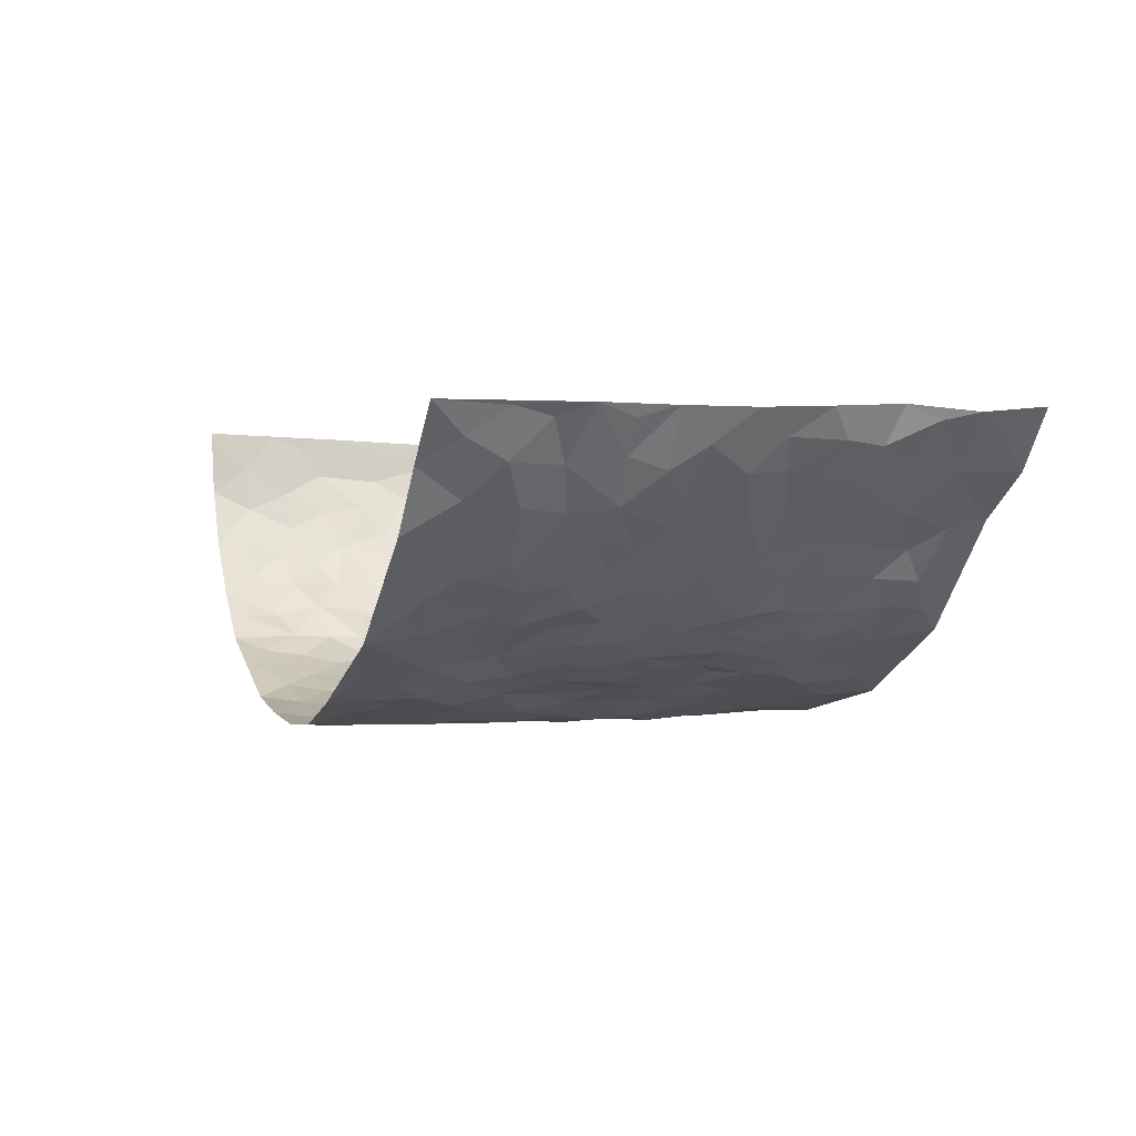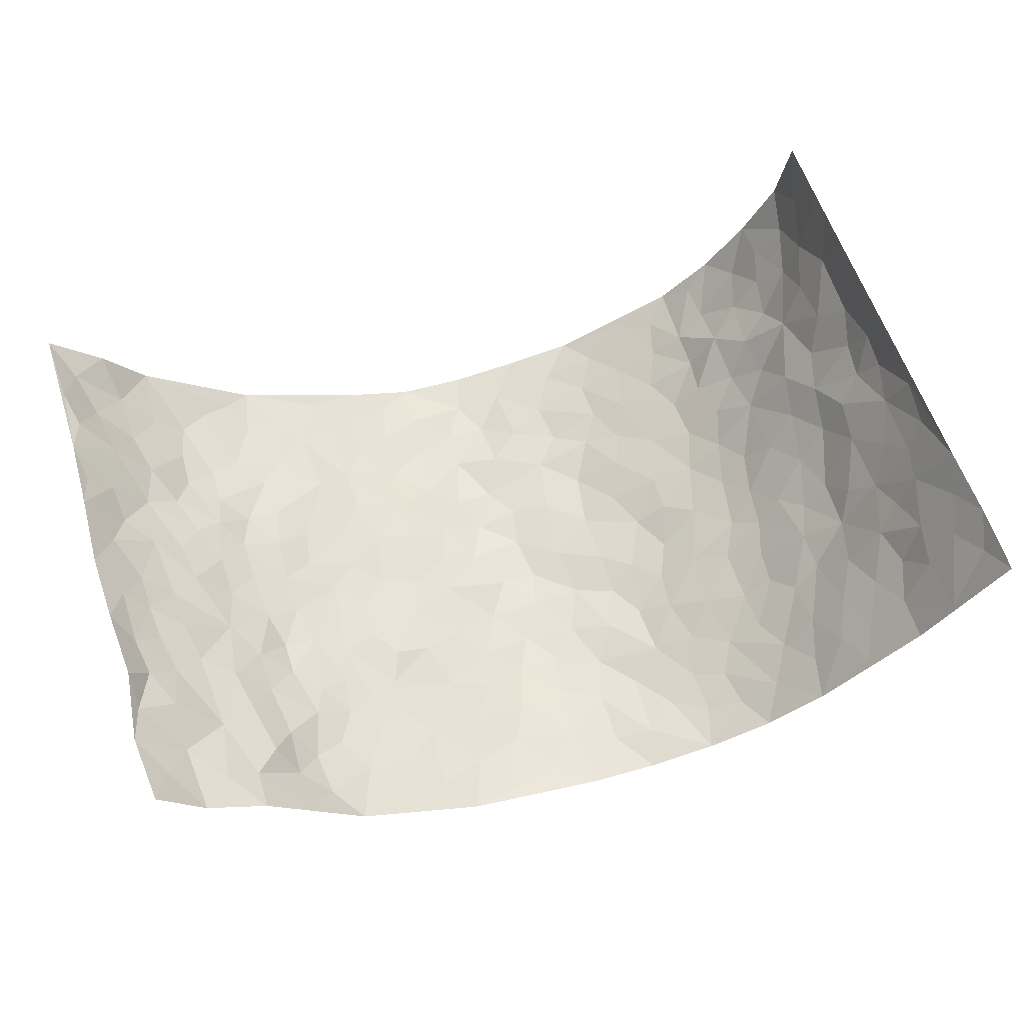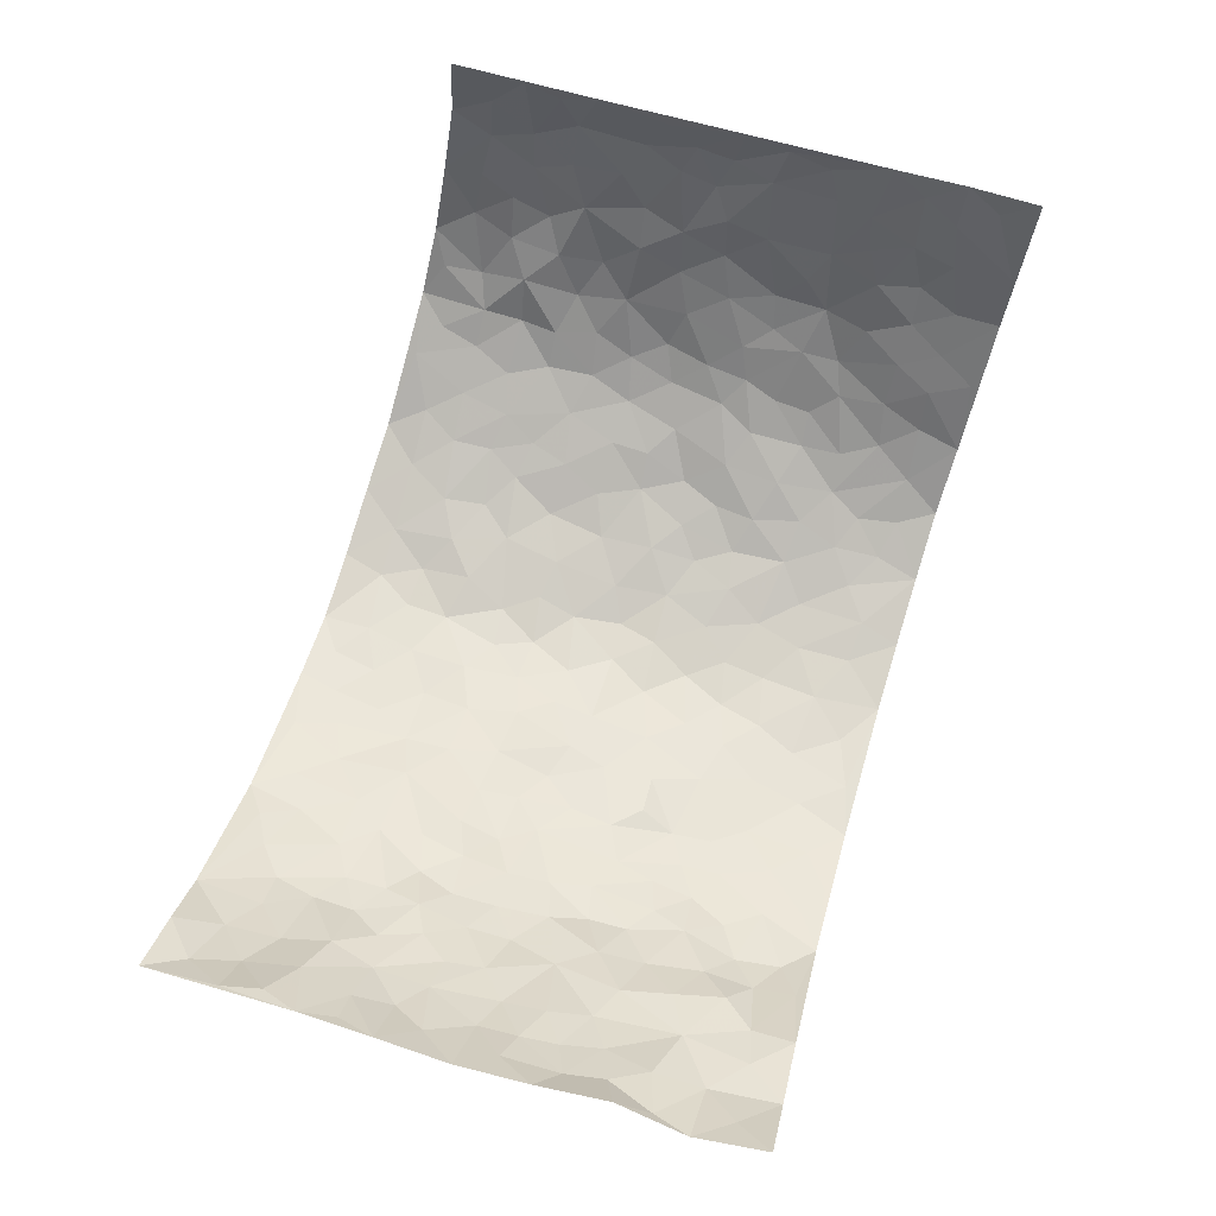
<metadata>
{"format":"obj","ext":"obj","renderer":"f3d","projection":"perspective","resolution":1024,"background":"white","views":[{"elev":-0.5,"azim":-110.8,"up":"+Z"},{"elev":61.0,"azim":-16.6,"up":"+Z"},{"elev":76.0,"azim":-73.1,"up":"+Z"}]}
</metadata>
<code>
v -0.7994 0.007012 0.3243
v -0.8134 0.9997 0.3042
v 0.7761 -0.003524 0.3281
v 0.7232 0.9935 0.3607
v -0.691 0.3943 0.1728
v -0.8154 0.5016 0.3077
v -0.7366 0.3596 0.2151
v 0.005924 0.004144 -0.1836
v -0.7986 0.2539 0.3213
v -0.7788 0.3401 0.2655
v -0.6236 0.007187 0.1561
v -0.8133 0.1302 0.3116
v -0.6228 0.2952 0.1193
v -0.7235 0.005164 0.2272
v -0.7217 0.2907 0.2061
v -0.4558 0.004488 -0.02404
v -0.7964 0.1923 0.2977
v -0.281 0.1687 -0.1187
v -0.6766 0.3235 0.1597
v -0.7351 0.1239 0.2245
v -0.7714 0.06783 0.2744
v -0.6777 0.06846 0.1882
v -0.5836 0.1304 0.1067
v -0.624 0.07936 0.1404
v -0.7355 0.2109 0.2391
v -0.7671 0.2731 0.2592
v -0.6643 0.1806 0.1627
v -0.6036 0.2129 0.1136
v -0.7459 0.4898 0.2144
v -0.8093 0.3779 0.3139
v -0.6525 0.9988 0.1182
v -0.4902 0.2241 0.005679
v 0.2632 0.1586 -0.1563
v -0.8095 0.7509 0.3079
v -0.3452 0.3946 -0.08037
v -0.6847 0.7545 0.1545
v -0.7043 0.8316 0.1601
v -0.5352 0.4431 0.01944
v -0.5465 0.6061 0.03628
v -0.462 0.998 -0.03984
v -0.7982 0.6886 0.2882
v -0.5951 0.5634 0.07484
v -0.3626 0.7547 -0.06442
v -0.4707 0.2813 -0.0143
v -0.4293 0.227 -0.0421
v -0.4598 0.1641 -0.02196
v -0.4174 0.6374 -0.04511
v -0.3452 0.5609 -0.08467
v 0.1697 0.4741 -0.1687
v -0.319 0.2226 -0.1042
v -0.1949 0.6116 -0.1319
v -0.352 0.6302 -0.07862
v -0.2884 0.05956 -0.1123
v -0.571 0.711 0.04936
v -0.3726 0.1958 -0.07351
v -0.7532 0.6196 0.2161
v -0.03271 0.3491 -0.1929
v 0.06311 0.3404 -0.1892
v 0.2996 0.4513 -0.1409
v -0.0882 0.5519 -0.177
v -0.154 0.5564 -0.1512
v 0.0972 0.6309 -0.1787
v -0.5694 0.3481 0.05978
v -0.6618 0.5755 0.1318
v -0.791 0.8116 0.2869
v -0.5131 0.1315 0.01628
v -0.3464 0.01431 -0.08092
v -0.6973 0.4675 0.1642
v -0.5501 0.1747 0.06087
v -0.5436 0.02186 0.06437
v -0.2367 0.003463 -0.1371
v -0.5524 0.09119 0.05734
v -0.5022 0.05523 0.009738
v -0.4031 0.03989 -0.05133
v -0.4208 0.1062 -0.04293
v -0.759 0.6876 0.2354
v -0.8064 0.8753 0.2997
v -0.652 0.5106 0.1252
v 0.003491 1 -0.1878
v -0.7053 0.6773 0.1644
v -0.5165 0.3163 0.01213
v -0.477 0.4617 -0.01834
v 0.01265 0.5718 -0.1929
v -0.04348 0.4833 -0.1882
v 0.00885 0.4204 -0.1915
v -0.1185 0.1296 -0.1681
v -0.5244 0.6704 0.01425
v -0.7781 0.5641 0.2535
v -0.6519 0.6921 0.1171
v -0.4203 0.2984 -0.04809
v -0.5655 0.2697 0.06263
v -0.4623 0.689 -0.01476
v -0.1609 0.4852 -0.1479
v -0.2463 0.4372 -0.1187
v -0.5813 0.65 0.06831
v -0.00583 0.1191 -0.1824
v -0.3913 0.5118 -0.06765
v -0.3263 0.29 -0.09801
v -0.226 0.5045 -0.1266
v -0.1691 0.3826 -0.1478
v -0.8118 0.6265 0.3071
v -0.6274 0.624 0.1043
v -0.709 0.5816 0.1765
v -0.3408 0.1122 -0.08336
v -0.4824 0.5337 -0.01003
v -0.6109 0.4077 0.08898
v -0.1221 0.3253 -0.1661
v -0.1409 0.2505 -0.1581
v -0.4764 0.6122 -0.007969
v 0.1135 0.7301 -0.177
v 0.001779 0.216 -0.1885
v -0.06763 0.2744 -0.1833
v 0.01024 0.2891 -0.1912
v -0.4042 0.365 -0.05912
v -0.1875 0.1849 -0.1464
v -0.5931 0.489 0.06542
v -0.5178 0.3815 0.0007482
v -0.4594 0.3925 -0.02823
v -0.2915 0.5255 -0.1099
v -0.2428 0.3513 -0.1181
v -0.3355 0.4683 -0.09002
v -0.2149 0.2714 -0.1342
v -0.08492 0.4121 -0.1828
v -0.5443 0.532 0.03042
v -0.08612 0.1997 -0.1738
v -0.2051 0.09499 -0.1446
v -0.3769 0.2598 -0.07389
v -0.781 0.4397 0.2681
v -0.7428 0.4226 0.2211
v 0.09791 0.4233 -0.1875
v 0.2122 0.2384 -0.1657
v 0.08758 0.5169 -0.1846
v 0.02531 0.4884 -0.1971
v 0.1718 0.3936 -0.1783
v 0.6652 0.4935 0.1812
v 0.2238 0.4341 -0.1615
v 0.2664 0.3137 -0.1457
v 0.1648 0.5674 -0.1732
v 0.1272 1 -0.1744
v -0.2745 0.6206 -0.1072
v 0.4161 0.8788 -0.08316
v 0.4755 0.9965 -0.05146
v -0.2064 0.7804 -0.1495
v -0.05386 0.8647 -0.1876
v -0.302 0.3494 -0.09446
v -0.4292 0.5669 -0.04448
v -0.0685 0.05462 -0.1767
v -0.1509 0.02409 -0.1554
v 0.1287 0.003604 -0.1854
v 0.01848 0.8608 -0.1919
v -0.01109 0.7001 -0.1923
v 0.4125 0.1969 -0.09075
v 0.3362 0.2897 -0.1168
v 0.5451 0.5253 0.0207
v 0.5009 0.5455 -0.02995
v 0.4424 0.1353 -0.07512
v 0.4948 0.2273 -0.03025
v 0.4033 0.3614 -0.08717
v 0.02819 0.6412 -0.1873
v -0.05381 0.6275 -0.1901
v -0.1377 0.7297 -0.1617
v -0.08045 0.693 -0.1815
v -0.05599 0.7915 -0.1895
v -0.1286 0.6333 -0.167
v 0.02471 0.7753 -0.1816
v 0.2501 0.9978 -0.1524
v -0.01453 0.9276 -0.191
v -0.2601 0.8454 -0.1337
v -0.1923 0.8796 -0.1527
v -0.2997 0.7804 -0.1074
v -0.2362 0.9975 -0.1395
v -0.2144 0.6965 -0.1324
v -0.2977 0.701 -0.09768
v -0.1344 0.8292 -0.1699
v -0.1198 0.9979 -0.1801
v 0.2217 0.7465 -0.157
v 0.179 0.6677 -0.1734
v 0.3249 0.5947 -0.1212
v 0.2644 0.523 -0.1497
v 0.2671 0.6657 -0.1413
v 0.4185 0.743 -0.08878
v 0.3535 0.683 -0.1138
v 0.2871 0.7331 -0.1375
v 0.07246 0.9306 -0.1827
v 0.08254 0.8242 -0.1756
v 0.1493 0.8588 -0.1672
v 0.2524 0.8733 -0.1441
v 0.3205 0.7929 -0.1227
v 0.2348 0.5954 -0.1546
v -0.7585 0.868 0.2238
v -0.6208 0.8172 0.07531
v -0.7396 0.7763 0.2218
v -0.7253 0.9968 0.2169
v -0.78 0.9407 0.2568
v -0.7102 0.9214 0.1696
v -0.6578 0.886 0.1118
v -0.5581 0.9301 0.02884
v -0.6065 0.8869 0.06125
v -0.6227 0.7461 0.0816
v -0.5194 0.8148 0.006239
v -0.5717 0.7816 0.03922
v -0.4799 0.9007 -0.0249
v -0.3719 0.8773 -0.07982
v -0.508 0.9605 -0.00614
v -0.4342 0.8158 -0.03861
v -0.4193 0.9355 -0.05918
v -0.3304 0.9722 -0.1007
v -0.4746 0.761 -0.01503
v -0.3072 0.9004 -0.1113
v -0.2498 0.9298 -0.1356
v 0.161 0.7859 -0.1716
v 0.2571 0.8042 -0.1459
v 0.1921 0.9339 -0.1605
v 0.3881 0.8111 -0.09814
v 0.3352 0.8798 -0.1165
v 0.3758 0.9812 -0.09646
v 0.2901 0.9371 -0.1335
v 0.4314 0.9465 -0.07341
v 0.3756 0.4926 -0.1038
v 0.324 0.5285 -0.1226
v 0.4673 0.6025 -0.05451
v 0.4242 0.6633 -0.08396
v 0.4003 0.587 -0.09582
v 0.3515 0.1907 -0.1242
v 0.4629 0.3343 -0.05449
v 0.4476 0.5207 -0.06912
v 0.3407 0.3877 -0.1135
v -0.1185 0.9144 -0.1704
v -0.1781 0.9569 -0.1605
v 0.3221 0.1343 -0.1405
v 0.555 0.01224 0.03233
v 0.2059 0.3336 -0.1708
v 0.2734 0.3851 -0.1487
v 0.5424 0.2469 0.009342
v 0.6414 0.9953 0.1307
v 0.7631 0.2447 0.3392
v 0.476 0.8104 -0.05037
v 0.6318 0.4853 0.1144
v 0.4704 0.7452 -0.04983
v 0.7487 0.4943 0.3481
v 0.6033 0.2922 0.07286
v 0.4853 0.4669 -0.03639
v 0.6654 0.3081 0.1629
v 0.5229 0.4148 -7.835e-05
v 0.4695 0.0003679 -0.05755
v 0.09553 0.2522 -0.1891
v 0.4815 0.0758 -0.04551
v 0.1392 0.3193 -0.1778
v 0.408 0.2671 -0.09248
v 0.7131 0.2607 0.2459
v 0.5812 0.4599 0.05593
v 0.5305 0.08054 0.009815
v 0.4351 0.4251 -0.07093
v 0.5593 0.3705 0.02893
v 0.2871 0.233 -0.1417
v 0.461 0.2716 -0.05902
v 0.2692 0.07996 -0.161
v 0.3684 0.003234 -0.1298
v 0.2506 0.003282 -0.1686
v 0.2064 0.116 -0.1727
v 0.0733 0.1703 -0.1872
v 0.1507 0.1903 -0.1837
v 0.5553 0.1456 0.03562
v 0.6594 0.42 0.1662
v 0.645 0.2185 0.139
v 0.5829 0.07824 0.06152
v 0.6031 0.3828 0.07366
v 0.6275 0.3368 0.1161
v 0.7206 0.3216 0.2569
v 0.64 0.5646 0.1428
v 0.6119 0.143 0.09215
v 0.6595 0.1475 0.1461
v 0.6955 0.3639 0.2185
v 0.7478 0.3445 0.3072
v 0.7191 0.4343 0.2592
v 0.5385 0.312 0.01386
v 0.6876 0.1028 0.1966
v 0.3347 0.06454 -0.1402
v 0.4048 0.06936 -0.1027
v 0.07652 0.07905 -0.1865
v 0.1481 0.07373 -0.1777
v 0.7348 0.7439 0.3552
v 0.6392 0.07634 0.1212
v 0.5881 0.2139 0.06457
v 0.7492 0.4192 0.328
v 0.731 0.5044 0.2782
v 0.6816 0.2471 0.1879
v 0.5008 0.1475 -0.0231
v 0.6403 -0.001566 0.1221
v 0.4795 0.3934 -0.03996
v 0.7564 0.05912 0.2954
v 0.7722 0.1205 0.3331
v 0.6954 0.1766 0.2156
v 0.7297 0.1199 0.264
v 0.6933 0.005278 0.2023
v 0.7482 0.183 0.2995
v 0.5958 0.5539 0.07622
v 0.6068 0.6308 0.1017
v 0.5419 0.6347 0.01575
v 0.6832 0.6869 0.2121
v 0.5738 0.769 0.0512
v 0.7365 0.6194 0.3309
v 0.6577 0.6382 0.159
v 0.7071 0.5904 0.2328
v 0.6397 0.7406 0.1301
v 0.7023 0.5258 0.224
v 0.7301 0.5692 0.2894
v 0.72 0.6548 0.2677
v 0.5832 0.6902 0.05368
v 0.5328 0.7225 -0.002789
v 0.4873 0.6731 -0.03699
v 0.6992 0.8477 0.2359
v 0.6297 0.8678 0.1122
v 0.6795 0.7727 0.1991
v 0.7161 0.7729 0.2767
v 0.671 0.8398 0.1675
v 0.7284 0.8688 0.3551
v 0.6219 0.7992 0.09387
v 0.7274 0.8061 0.3326
v 0.6443 0.9281 0.1387
v 0.6998 0.9936 0.2395
v 0.5668 0.9951 0.03187
v 0.6891 0.9217 0.2048
v 0.7118 0.9231 0.2893
v 0.6016 0.9312 0.06901
v 0.527 0.8986 -0.00805
v 0.4734 0.8796 -0.04603
v 0.5207 0.9671 -0.009542
v 0.5277 0.8203 0.009979
v 0.5806 0.858 0.05315
f 29 6 128
f 12 21 20
f 26 10 9
f 55 45 46
f 27 19 15
f 26 9 17
f 101 6 88
f 12 1 21
f 7 15 19
f 125 86 96
f 84 123 85
f 129 29 128
f 25 27 15
f 12 20 17
f 73 75 66
f 22 14 11
f 26 17 25
f 9 12 17
f 25 15 26
f 5 129 7
f 52 146 48
f 55 18 50
f 7 19 5
f 20 27 25
f 124 82 105
f 41 76 34
f 20 14 22
f 14 20 21
f 14 21 1
f 24 22 11
f 24 27 22
f 72 66 69
f 69 32 91
f 70 24 11
f 24 23 27
f 17 20 25
f 27 20 22
f 10 15 7
f 10 26 15
f 23 28 27
f 27 13 19
f 28 23 69
f 13 27 28
f 119 121 94
f 10 7 129
f 6 30 128
f 9 10 30
f 36 192 80
f 80 102 89
f 118 81 44
f 64 103 78
f 115 126 86
f 45 32 46
f 91 63 13
f 129 68 29
f 95 87 54
f 95 54 199
f 202 40 204
f 82 97 105
f 29 88 6
f 18 55 104
f 148 126 71
f 38 82 124
f 50 18 122
f 117 82 38
f 5 19 106
f 82 117 118
f 80 64 102
f 127 45 55
f 194 77 190
f 98 35 114
f 39 124 105
f 127 50 98
f 106 19 13
f 66 75 46
f 39 95 42
f 63 117 38
f 95 89 102
f 101 56 76
f 51 140 99
f 18 53 126
f 62 83 132
f 45 127 90
f 112 113 57
f 103 29 68
f 130 85 58
f 109 39 105
f 35 94 121
f 113 246 58
f 151 165 163
f 120 100 94
f 114 127 98
f 192 190 65
f 95 39 87
f 36 191 37
f 67 104 74
f 56 101 88
f 13 63 106
f 192 34 76
f 268 241 243
f 108 115 125
f 93 84 60
f 133 84 85
f 156 288 157
f 101 76 41
f 80 103 64
f 105 97 146
f 99 61 51
f 92 109 47
f 125 96 111
f 158 227 153
f 75 104 55
f 69 66 32
f 81 91 32
f 106 78 68
f 42 64 78
f 77 34 65
f 24 70 72
f 75 73 16
f 16 71 67
f 2 34 77
f 13 28 91
f 103 56 88
f 56 80 76
f 72 69 23
f 11 16 70
f 16 73 70
f 16 67 74
f 115 18 126
f 24 72 23
f 73 72 70
f 16 74 75
f 72 73 66
f 32 45 44
f 84 83 60
f 66 46 32
f 78 106 116
f 117 63 81
f 67 53 104
f 103 68 78
f 69 91 28
f 36 80 89
f 106 38 116
f 106 68 5
f 81 118 117
f 62 132 138
f 32 44 81
f 53 67 71
f 57 58 85
f 123 100 107
f 93 60 61
f 33 230 224
f 8 96 147
f 132 133 130
f 140 48 119
f 93 100 123
f 122 98 50
f 164 60 160
f 53 71 126
f 125 112 108
f 193 194 195
f 75 55 46
f 63 91 81
f 56 103 80
f 196 198 31
f 18 104 53
f 121 48 97
f 38 106 63
f 118 97 82
f 97 35 121
f 51 172 140
f 130 134 49
f 87 39 109
f 288 252 263
f 97 114 35
f 47 43 92
f 57 113 58
f 248 130 58
f 34 101 41
f 114 90 127
f 116 124 42
f 145 94 35
f 118 114 97
f 167 79 175
f 98 145 35
f 85 123 57
f 43 47 52
f 199 36 89
f 42 78 116
f 159 83 62
f 88 29 103
f 74 104 75
f 118 44 90
f 173 140 172
f 42 95 102
f 190 192 37
f 65 190 77
f 89 95 199
f 125 111 112
f 92 87 109
f 18 115 122
f 177 180 176
f 112 57 107
f 109 105 146
f 93 94 100
f 285 286 275
f 96 86 147
f 137 232 131
f 57 123 107
f 87 92 208
f 49 134 136
f 132 130 49
f 161 164 162
f 50 127 55
f 122 108 107
f 122 107 100
f 48 140 52
f 118 90 114
f 99 119 94
f 123 84 93
f 36 37 192
f 48 121 119
f 120 122 100
f 39 42 124
f 38 124 116
f 248 58 246
f 44 45 90
f 98 122 120
f 146 52 47
f 94 93 99
f 168 209 170
f 212 183 188
f 202 197 200
f 42 102 64
f 107 108 112
f 99 93 61
f 8 280 96
f 112 111 113
f 125 115 86
f 115 108 122
f 128 30 10
f 5 68 129
f 10 129 128
f 132 49 138
f 83 84 133
f 130 133 85
f 83 133 132
f 248 134 130
f 156 152 224
f 151 110 165
f 212 186 211
f 153 224 249
f 254 251 244
f 246 261 262
f 225 158 249
f 49 136 179
f 185 184 150
f 214 188 181
f 181 188 182
f 161 163 174
f 143 170 172
f 110 211 185
f 184 79 167
f 174 228 169
f 62 110 159
f 163 150 144
f 210 169 229
f 170 143 168
f 176 211 110
f 98 120 145
f 94 145 120
f 48 146 97
f 109 146 47
f 148 86 126
f 147 86 148
f 71 8 148
f 8 147 148
f 244 276 254
f 232 136 134
f 174 143 161
f 60 83 160
f 163 162 151
f 159 160 83
f 261 281 262
f 259 281 149
f 219 220 59
f 246 113 111
f 33 255 131
f 157 256 152
f 137 255 153
f 230 278 279
f 262 260 33
f 154 155 242
f 131 255 137
f 248 131 232
f 281 280 149
f 259 258 278
f 220 179 59
f 159 151 160
f 162 160 151
f 164 61 60
f 228 174 144
f 144 174 163
f 159 110 151
f 161 172 164
f 186 184 185
f 161 162 163
f 61 164 51
f 160 162 164
f 187 217 213
f 150 163 165
f 205 202 200
f 79 184 139
f 170 43 173
f 174 169 143
f 161 143 172
f 167 144 150
f 176 180 183
f 172 170 173
f 223 226 221
f 185 150 165
f 99 140 119
f 207 206 203
f 172 51 164
f 43 52 173
f 173 52 140
f 167 175 228
f 228 229 169
f 210 168 169
f 177 110 62
f 189 138 179
f 62 138 177
f 136 232 233
f 181 182 222
f 150 184 167
f 178 180 189
f 49 179 138
f 177 138 189
f 180 178 182
f 178 179 220
f 307 308 304
f 222 223 221
f 215 187 188
f 176 183 212
f 187 213 186
f 214 215 188
f 185 211 186
f 237 181 239
f 182 188 183
f 110 185 165
f 216 215 141
f 211 176 212
f 182 183 180
f 176 110 177
f 213 184 186
f 178 189 179
f 177 189 180
f 195 190 37
f 197 198 200
f 195 194 190
f 34 192 65
f 80 192 76
f 37 196 195
f 194 2 77
f 193 2 194
f 196 37 191
f 31 193 195
f 198 196 191
f 31 195 196
f 199 201 191
f 197 204 31
f 198 191 201
f 31 198 197
f 201 199 54
f 36 199 191
f 54 208 201
f 208 43 205
f 208 54 87
f 198 201 200
f 206 205 203
f 43 170 203
f 210 207 209
f 40 202 206
f 31 204 40
f 197 202 204
f 208 205 200
f 43 203 205
f 205 206 202
f 203 209 207
f 171 40 207
f 40 206 207
f 208 200 201
f 43 208 92
f 170 209 203
f 168 143 169
f 207 210 171
f 168 210 209
f 188 187 212
f 212 187 186
f 166 139 213
f 184 213 139
f 237 214 181
f 215 214 141
f 216 141 218
f 213 217 166
f 142 166 216
f 217 216 166
f 187 215 217
f 216 217 215
f 237 141 214
f 142 216 218
f 223 222 182
f 179 136 59
f 223 220 219
f 267 238 251
f 237 327 141
f 223 182 178
f 158 290 253
f 220 223 178
f 59 233 227
f 233 59 136
f 248 246 131
f 153 249 158
f 251 254 267
f 223 219 226
f 111 261 246
f 297 251 238
f 276 256 157
f 167 228 144
f 229 228 175
f 175 171 229
f 229 171 210
f 260 257 33
f 265 271 272
f 266 289 283
f 269 243 250
f 249 224 152
f 266 283 271
f 227 233 137
f 253 227 158
f 325 313 320
f 135 264 275
f 310 329 239
f 270 298 297
f 249 256 225
f 275 273 269
f 311 222 221
f 155 154 299
f 234 276 157
f 310 311 299
f 222 239 181
f 221 226 155
f 266 263 252
f 242 290 244
f 264 273 275
f 273 264 243
f 242 244 154
f 276 290 225
f 288 234 157
f 240 282 302
f 275 286 306
f 225 290 158
f 234 263 284
f 241 254 276
f 233 232 137
f 137 153 227
f 264 135 238
f 244 251 154
f 260 259 257
f 227 253 219
f 33 224 255
f 154 297 299
f 240 302 307
f 297 154 251
f 264 268 243
f 253 226 219
f 271 284 263
f 277 294 293
f 290 242 253
f 241 234 284
f 59 227 219
f 242 155 226
f 252 245 231
f 157 152 156
f 257 230 33
f 152 256 249
f 278 230 257
f 262 33 131
f 224 153 255
f 259 278 257
f 134 248 232
f 230 279 224
f 96 261 111
f 261 96 280
f 280 281 261
f 246 262 131
f 252 247 245
f 268 267 241
f 283 277 272
f 288 247 252
f 275 274 285
f 295 291 294
f 267 268 264
f 263 234 288
f 309 310 299
f 290 276 244
f 283 272 271
f 267 254 241
f 265 243 241
f 236 240 285
f 297 238 270
f 303 305 298
f 241 276 234
f 221 155 299
f 272 277 293
f 250 243 287
f 286 285 240
f 284 271 265
f 271 263 266
f 295 3 291
f 225 256 276
f 241 284 265
f 289 266 231
f 3 292 291
f 321 235 323
f 293 294 296
f 279 278 258
f 245 279 258
f 279 156 224
f 260 281 259
f 280 8 149
f 262 281 260
f 231 266 252
f 267 264 238
f 306 304 270
f 283 289 295
f 243 269 273
f 236 269 250
f 294 292 296
f 274 236 285
f 269 274 275
f 250 287 293
f 245 289 231
f 236 274 269
f 156 279 247
f 242 226 253
f 247 279 245
f 243 265 287
f 288 156 247
f 265 272 293
f 296 292 236
f 293 287 265
f 295 294 277
f 277 283 295
f 236 250 296
f 289 3 295
f 292 294 291
f 293 296 250
f 300 304 308
f 325 320 235
f 329 330 326
f 270 304 303
f 270 303 298
f 309 305 301
f 135 306 270
f 299 297 298
f 298 309 299
f 238 135 270
f 300 314 305
f 303 300 305
f 304 306 307
f 300 303 304
f 282 319 315
f 322 325 235
f 275 306 135
f 307 306 286
f 240 307 286
f 308 307 302
f 302 282 308
f 308 282 315
f 305 309 298
f 310 309 301
f 310 301 329
f 310 239 311
f 222 311 239
f 299 311 221
f 319 312 315
f 312 323 316
f 301 305 318
f 305 314 316
f 300 308 315
f 316 314 312
f 312 314 315
f 315 314 300
f 323 312 324
f 316 313 318
f 282 4 317
f 330 313 325
f 4 321 324
f 235 320 323
f 282 317 319
f 312 319 317
f 326 325 322
f 316 320 313
f 316 318 305
f 142 218 327
f 327 218 141
f 316 323 320
f 324 312 317
f 4 324 317
f 321 323 324
f 318 313 330
f 328 326 322
f 326 327 329
f 329 327 237
f 326 328 327
f 322 142 328
f 327 328 142
f 329 237 239
f 301 318 330
f 326 330 325
f 330 329 301

</code>
